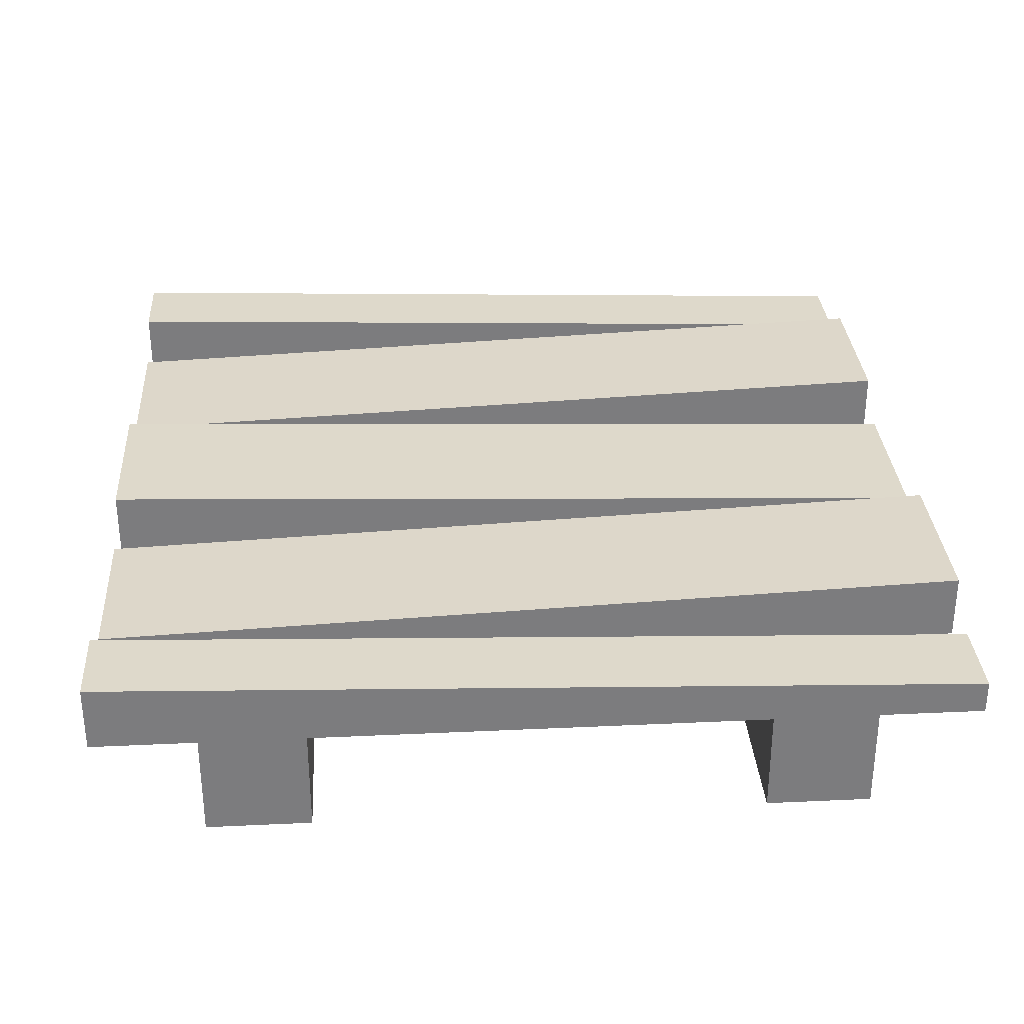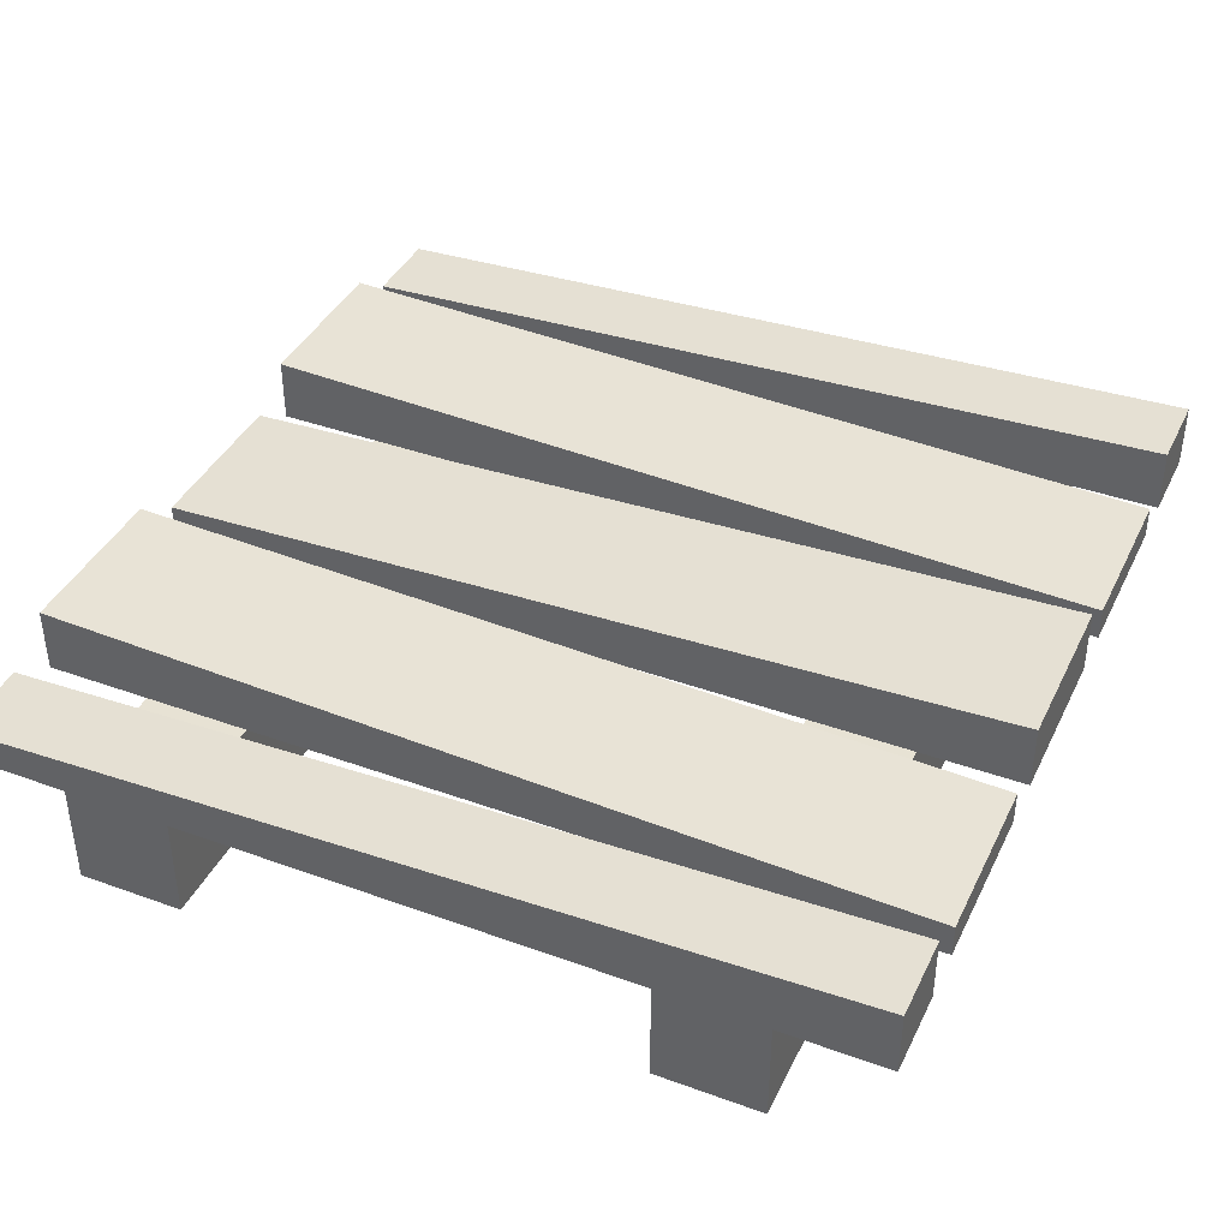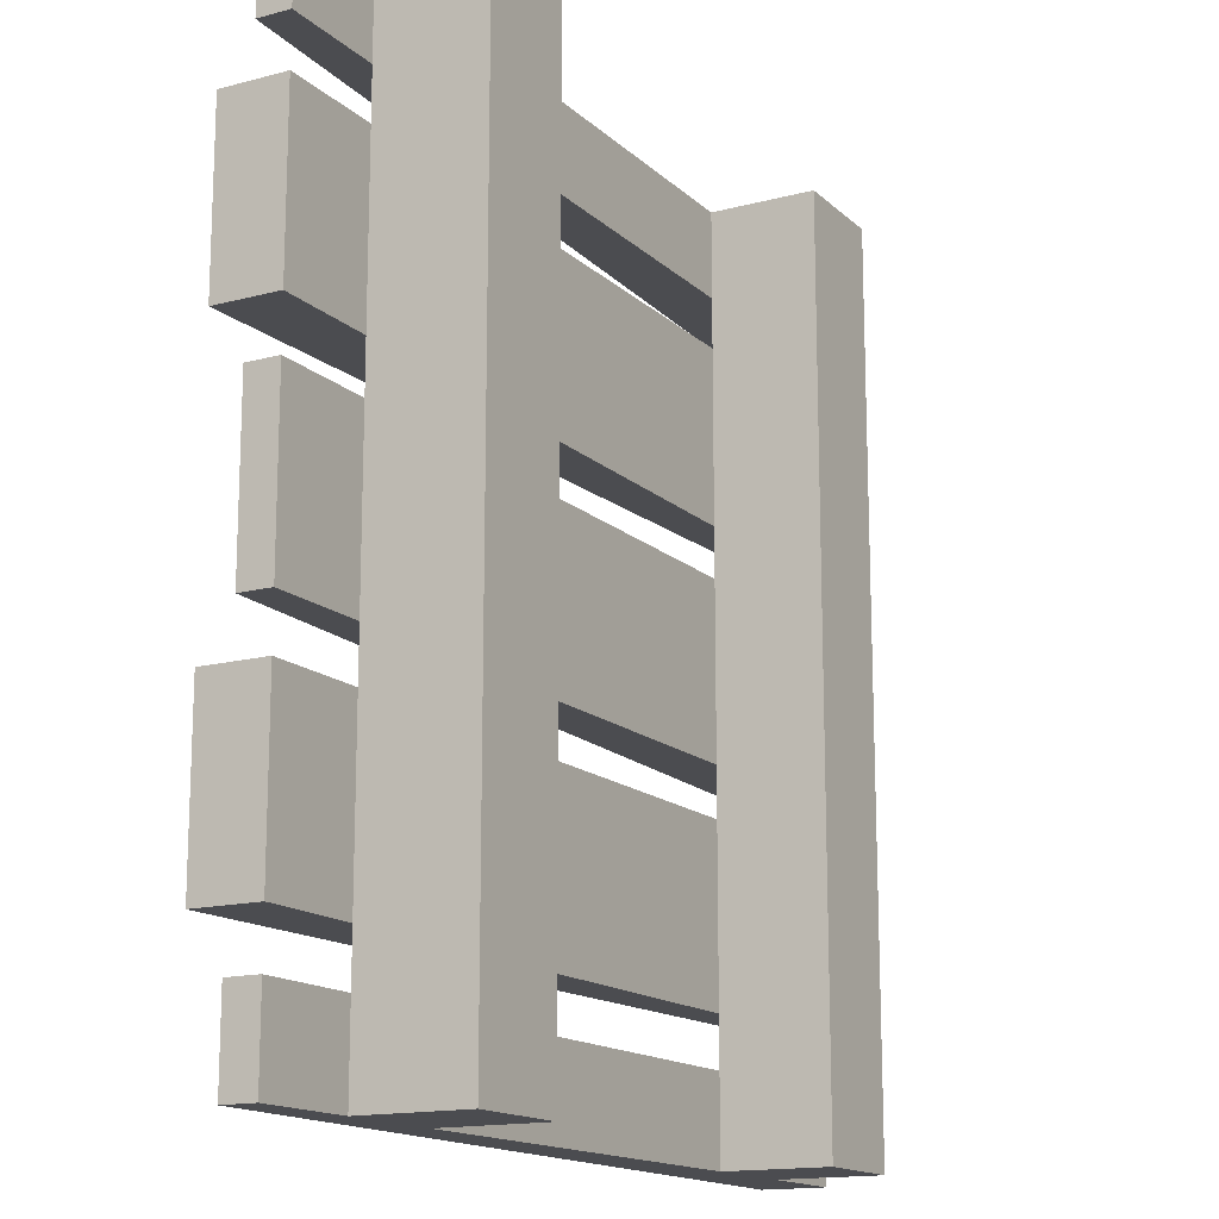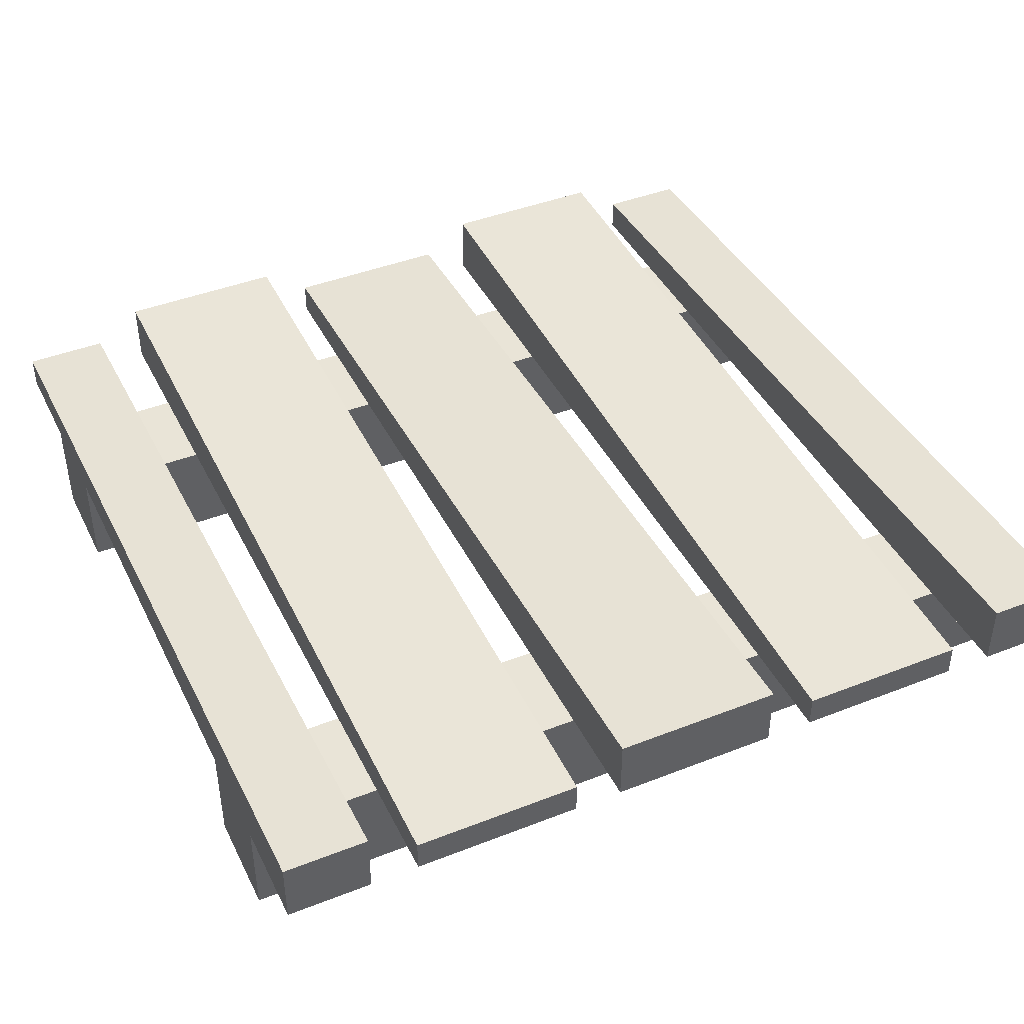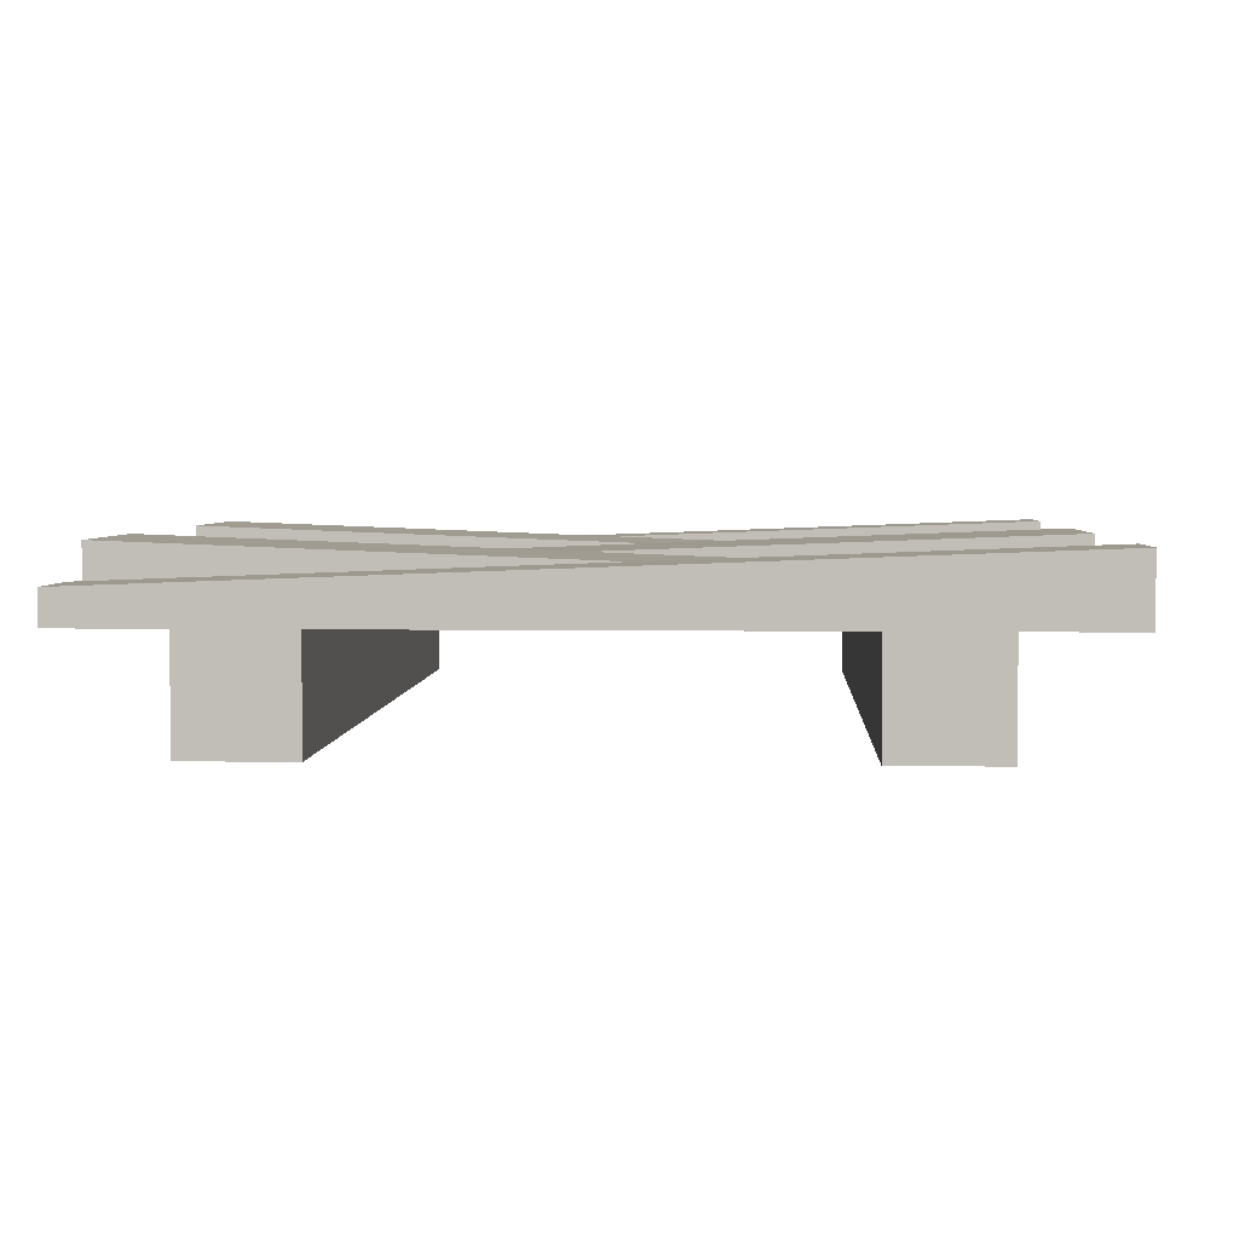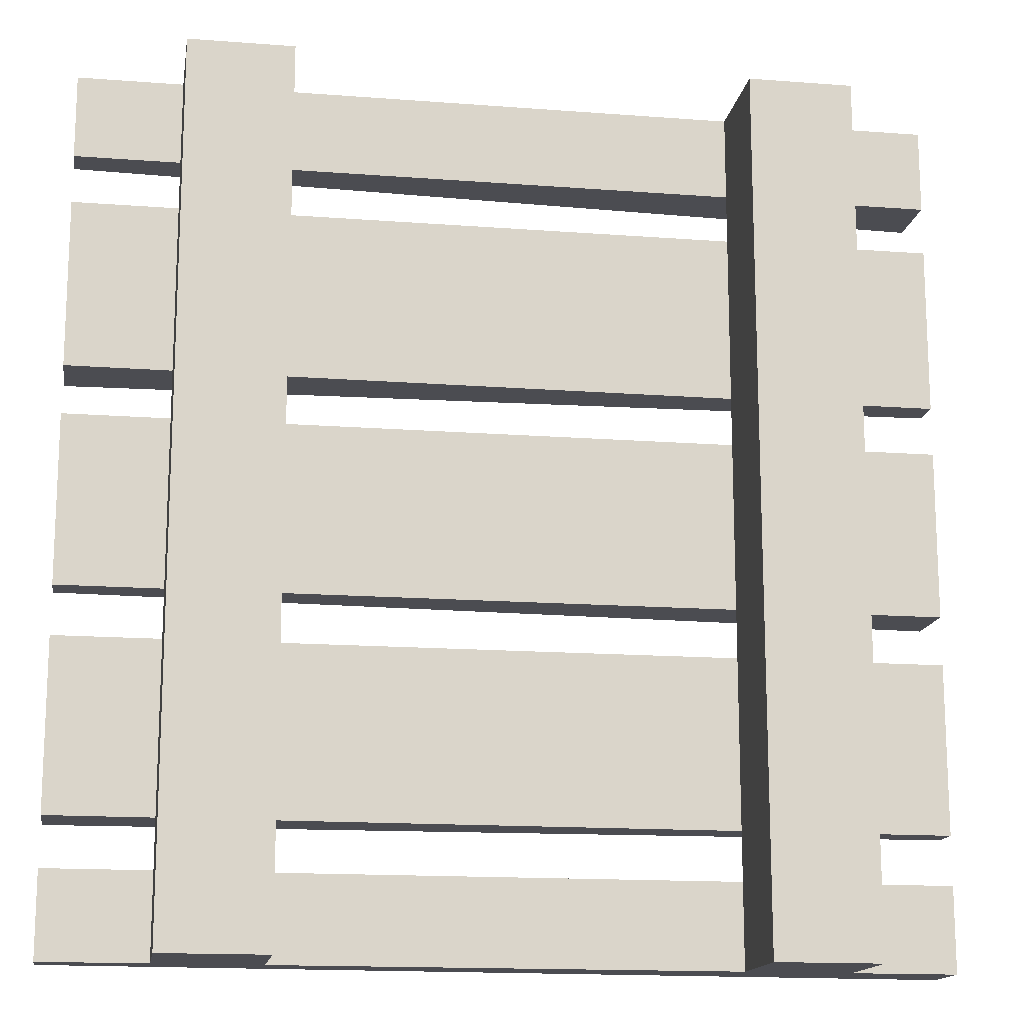
<metadata>
{"format":"obj","ext":"obj","renderer":"f3d","projection":"perspective","resolution":1024,"background":"white","views":[{"elev":31.4,"azim":176.2,"up":"+Y"},{"elev":40.0,"azim":24.1,"up":"+Y"},{"elev":-15.2,"azim":-60.7,"up":"+Z"},{"elev":42.8,"azim":65.0,"up":"+Y"},{"elev":3.7,"azim":3.0,"up":"+Y"},{"elev":-15.3,"azim":-9.2,"up":"+Z"}]}
</metadata>
<code>
g platform
v -0.38 0 -0.5 1 1 1
v -0.26 0 -0.5 1 1 1
v -0.38 0.12 -0.5 1 1 1
v -0.26 0.12 -0.5 1 1 1
v -0.26 0 0.5 1 1 1
v -0.38 0 0.5 1 1 1
v -0.26 0.12 0.5 1 1 1
v -0.38 0.12 0.5 1 1 1
v 0.26 0 -0.5 1 1 1
v 0.26 0.12 -0.5 1 1 1
v 0.26 0 0.5 1 1 1
v 0.26 0.12 0.5 1 1 1
v 0.38 0 0.5 1 1 1
v 0.38 0.12 0.5 1 1 1
v 0.38 0 -0.5 1 1 1
v 0.38 0.12 -0.5 1 1 1
v -0.5 0.12 0.1529 1 1 1
v 0.5 0.12 0.1529 1 1 1
v -0.5 0.195 0.1529 1 1 1
v 0.5 0.1575 0.1529 1 1 1
v 0.5 0.1575 0.3471 1 1 1
v 0.5 0.12 0.3471 1 1 1
v -0.5 0.12 0.3471 1 1 1
v -0.5 0.195 0.3471 1 1 1
v 0.5 0.12 -0.4029 1 1 1
v 0.5 0.12 -0.5 1 1 1
v -0.5 0.12 -0.4029 1 1 1
v -0.5 0.12 -0.5 1 1 1
v -0.5 0.1575 -0.5 1 1 1
v -0.5 0.1575 -0.4029 1 1 1
v 0.5 0.195 -0.5 1 1 1
v 0.5 0.195 -0.4029 1 1 1
v -0.5 0.12 -0.09709 1 1 1
v 0.5 0.12 -0.09709 1 1 1
v -0.5 0.1575 -0.09709 1 1 1
v 0.5 0.195 -0.09709 1 1 1
v 0.5 0.195 0.09709 1 1 1
v -0.5 0.1575 0.09709 1 1 1
v 0.5 0.12 0.09709 1 1 1
v -0.5 0.12 0.09709 1 1 1
v 0.5 0.1575 -0.3471 1 1 1
v 0.5 0.12 -0.3471 1 1 1
v 0.5 0.1575 -0.1529 1 1 1
v 0.5 0.12 -0.1529 1 1 1
v -0.5 0.195 -0.1529 1 1 1
v -0.5 0.195 -0.3471 1 1 1
v -0.5 0.12 -0.1529 1 1 1
v -0.5 0.12 -0.3471 1 1 1
v -0.5 0.12 0.4029 1 1 1
v 0.5 0.12 0.4029 1 1 1
v -0.5 0.1575 0.4029 1 1 1
v 0.5 0.195 0.4029 1 1 1
v 0.5 0.195 0.5 1 1 1
v -0.5 0.1575 0.5 1 1 1
v -0.5 0.12 0.5 1 1 1
v 0.5 0.12 0.5 1 1 1
f 3 2 1
f 2 3 4
f 7 6 5
f 6 7 8
f 6 2 5
f 2 6 1
f 6 3 1
f 3 6 8
f 7 2 4
f 2 7 5
f 3 7 4
f 7 3 8
f 11 10 9
f 10 11 12
f 14 11 13
f 11 14 12
f 11 15 13
f 15 11 9
f 14 15 16
f 15 14 13
f 10 15 9
f 15 10 16
f 10 14 16
f 14 10 12
f 19 18 17
f 18 19 20
f 21 18 20
f 18 21 22
f 21 23 22
f 23 21 24
f 23 19 17
f 19 23 24
f 19 21 20
f 21 19 24
f 23 18 22
f 18 23 17
f 27 26 25
f 26 27 28
f 27 29 28
f 29 27 30
f 32 26 31
f 26 32 25
f 32 27 25
f 27 32 30
f 29 26 28
f 26 29 31
f 31 30 32
f 30 31 29
f 35 34 33
f 34 35 36
f 35 37 36
f 37 35 38
f 37 40 39
f 40 37 38
f 40 34 39
f 34 40 33
f 37 34 36
f 34 37 39
f 40 35 33
f 35 40 38
f 43 42 41
f 42 43 44
f 41 45 43
f 45 41 46
f 43 47 44
f 47 43 45
f 47 42 44
f 42 47 48
f 47 46 48
f 46 47 45
f 46 42 48
f 42 46 41
f 51 50 49
f 50 51 52
f 52 54 53
f 54 52 51
f 55 51 49
f 51 55 54
f 53 55 56
f 55 53 54
f 55 50 56
f 50 55 49
f 53 50 52
f 50 53 56
g platform
f 3 2 1
f 2 3 4
f 7 6 5
f 6 7 8
f 6 2 5
f 2 6 1
f 6 3 1
f 3 6 8
f 7 2 4
f 2 7 5
f 3 7 4
f 7 3 8
f 11 10 9
f 10 11 12
f 14 11 13
f 11 14 12
f 11 15 13
f 15 11 9
f 14 15 16
f 15 14 13
f 10 15 9
f 15 10 16
f 10 14 16
f 14 10 12
f 19 18 17
f 18 19 20
f 21 18 20
f 18 21 22
f 21 23 22
f 23 21 24
f 23 19 17
f 19 23 24
f 19 21 20
f 21 19 24
f 23 18 22
f 18 23 17
f 27 26 25
f 26 27 28
f 27 29 28
f 29 27 30
f 32 26 31
f 26 32 25
f 32 27 25
f 27 32 30
f 29 26 28
f 26 29 31
f 31 30 32
f 30 31 29
f 35 34 33
f 34 35 36
f 35 37 36
f 37 35 38
f 37 40 39
f 40 37 38
f 40 34 39
f 34 40 33
f 37 34 36
f 34 37 39
f 40 35 33
f 35 40 38
f 43 42 41
f 42 43 44
f 41 45 43
f 45 41 46
f 43 47 44
f 47 43 45
f 47 42 44
f 42 47 48
f 47 46 48
f 46 47 45
f 46 42 48
f 42 46 41
f 51 50 49
f 50 51 52
f 52 54 53
f 54 52 51
f 55 51 49
f 51 55 54
f 53 55 56
f 55 53 54
f 55 50 56
f 50 55 49
f 53 50 52
f 50 53 56

</code>
